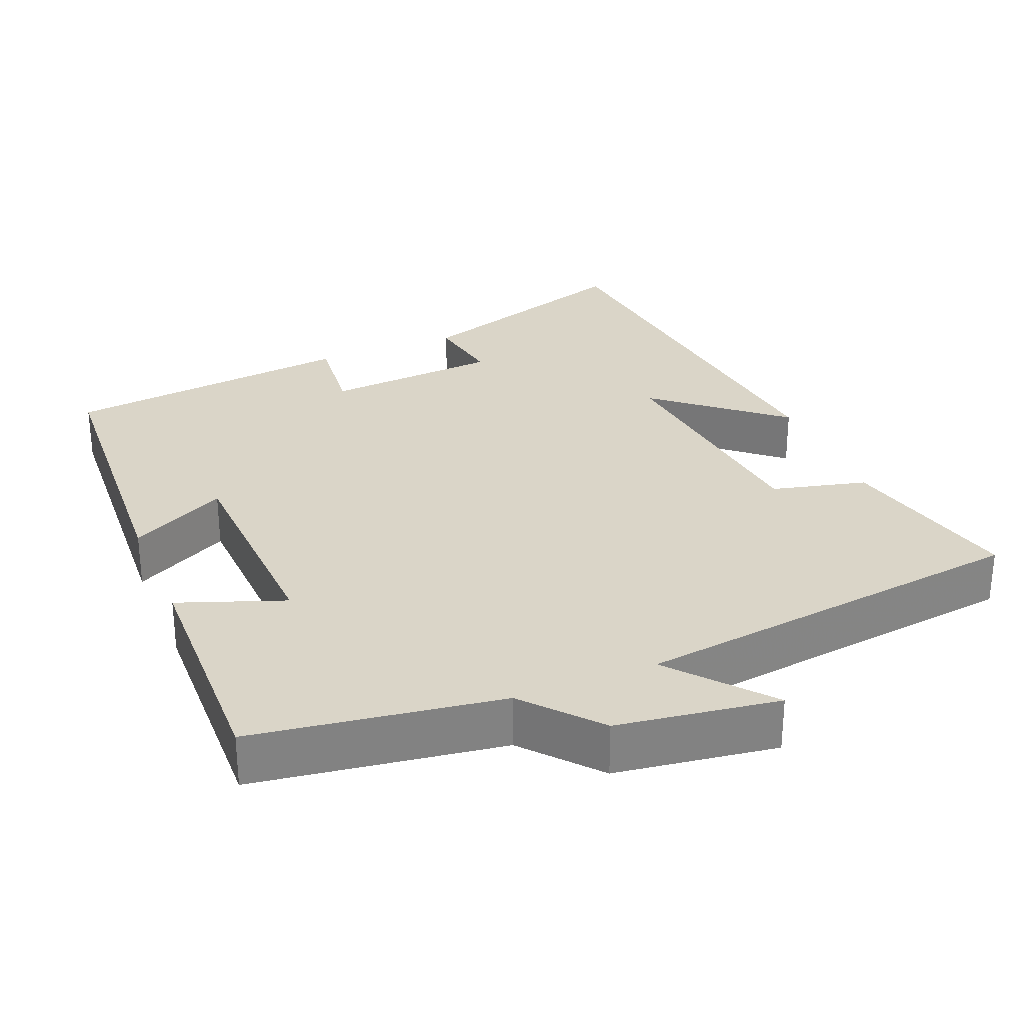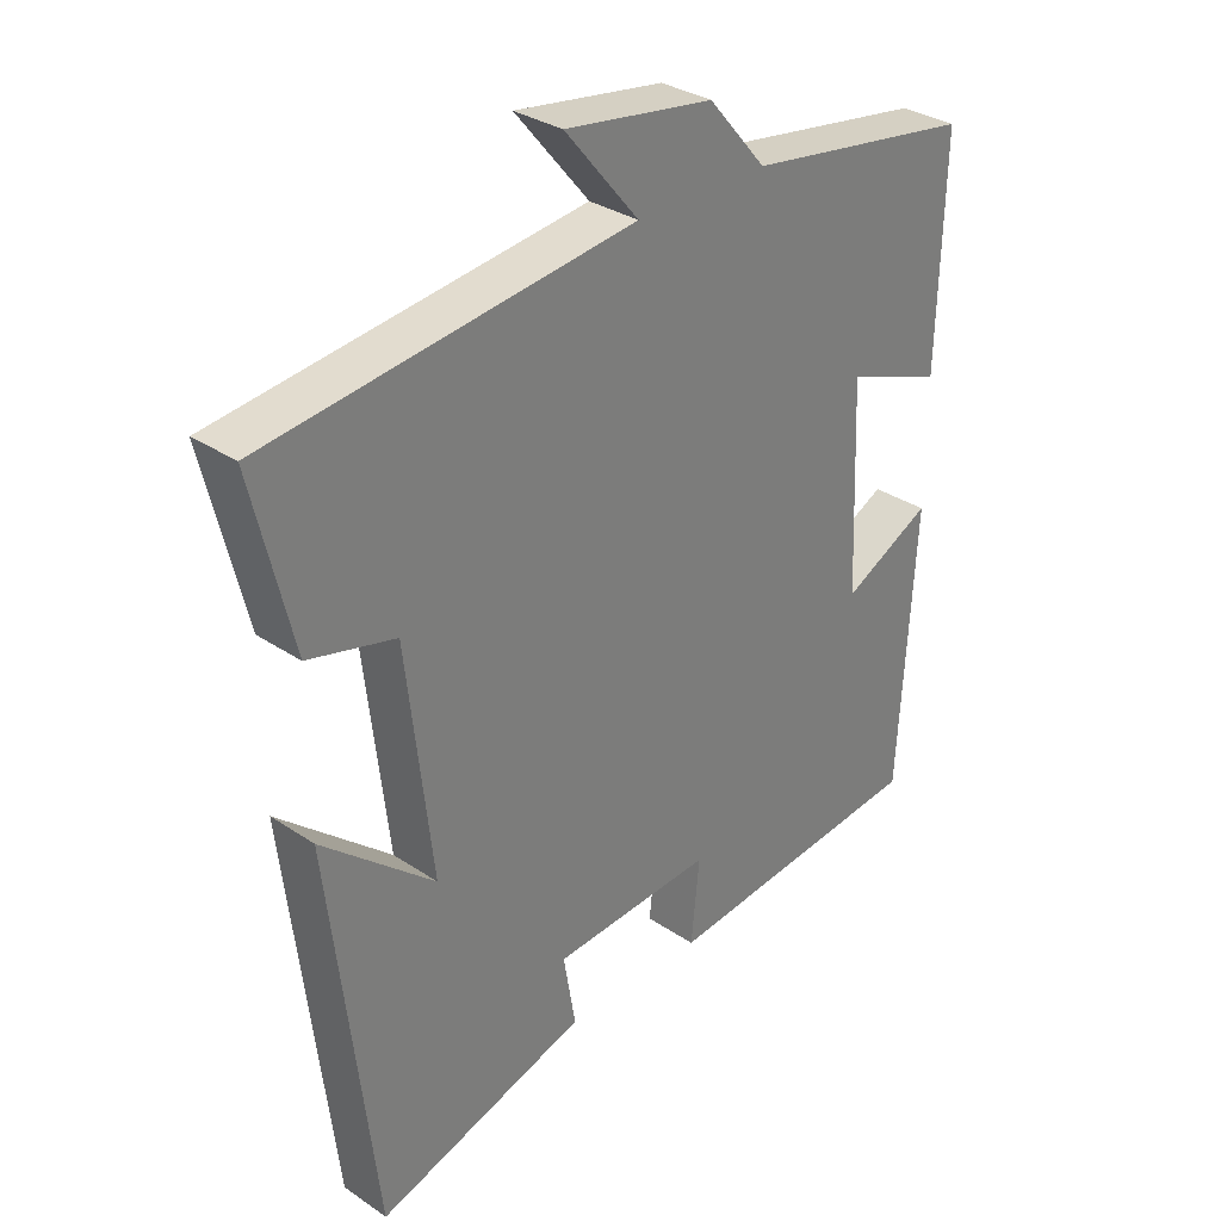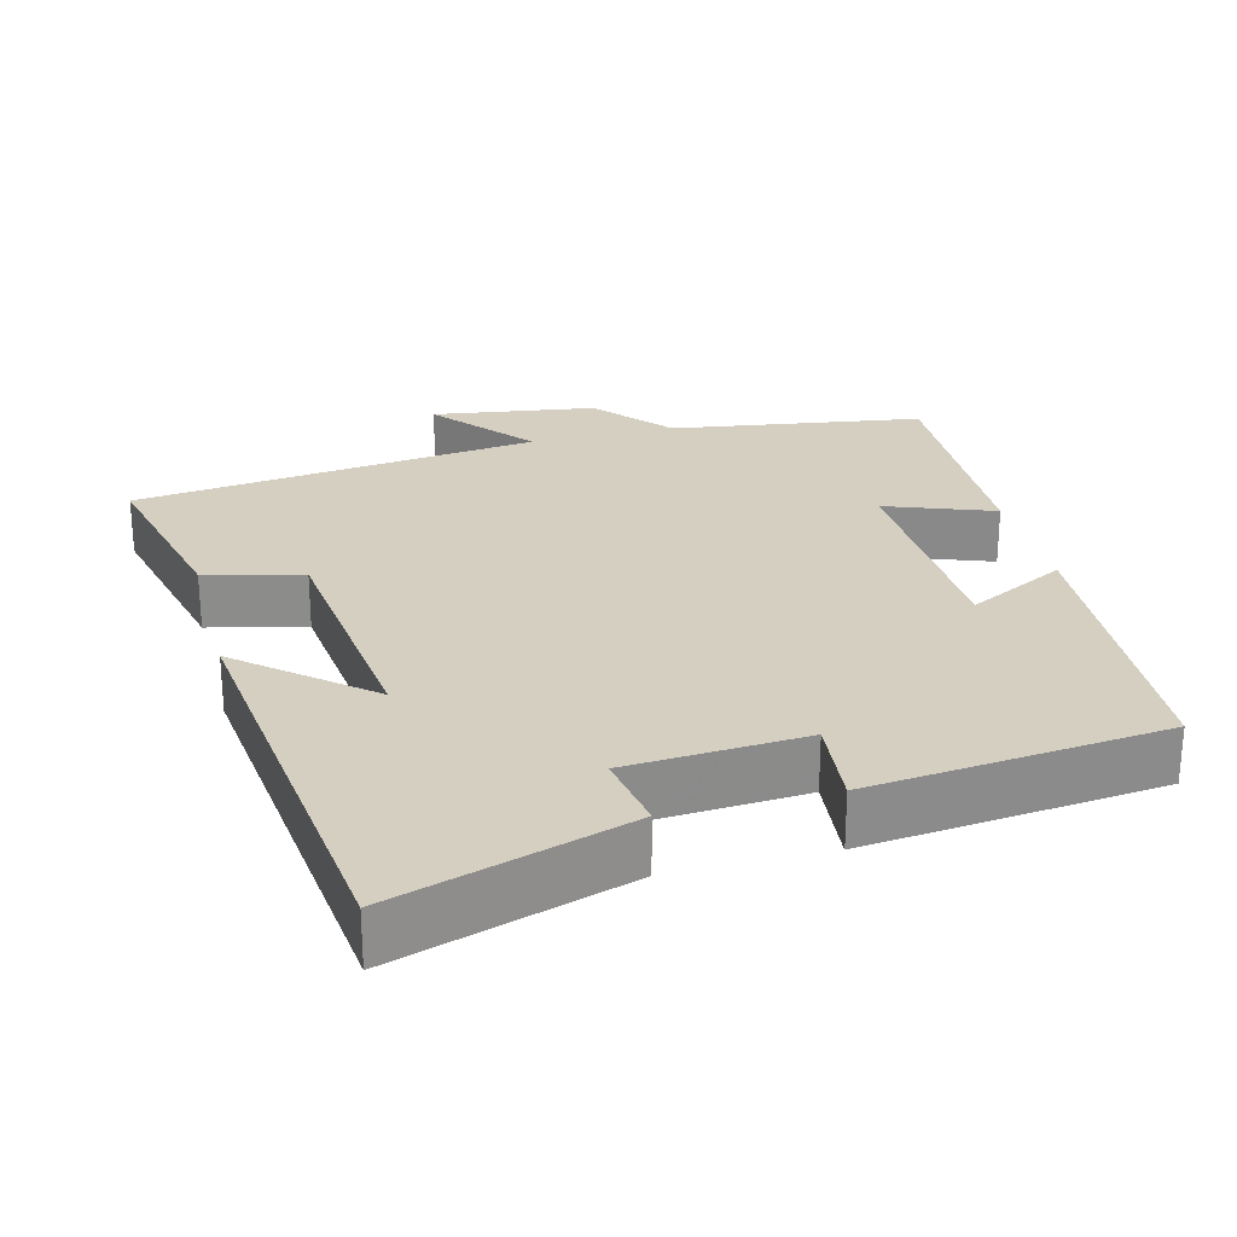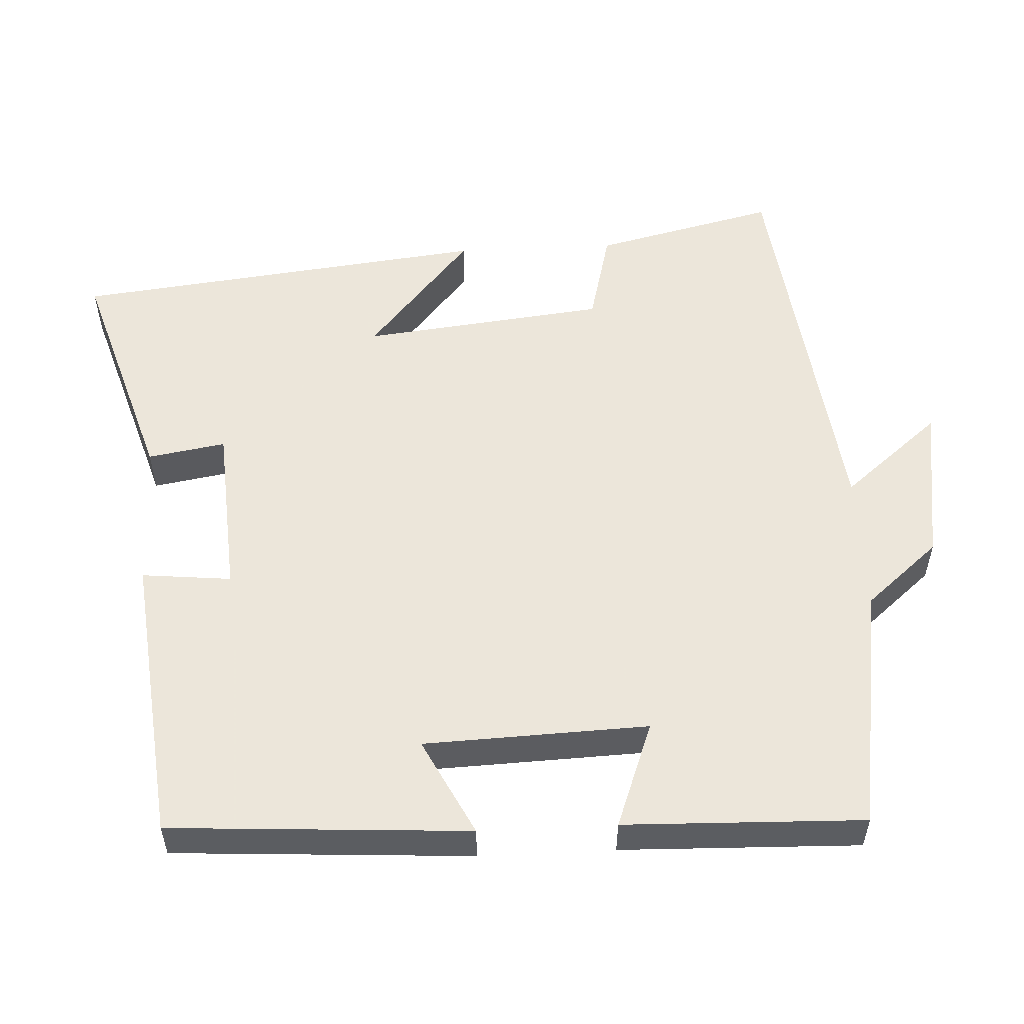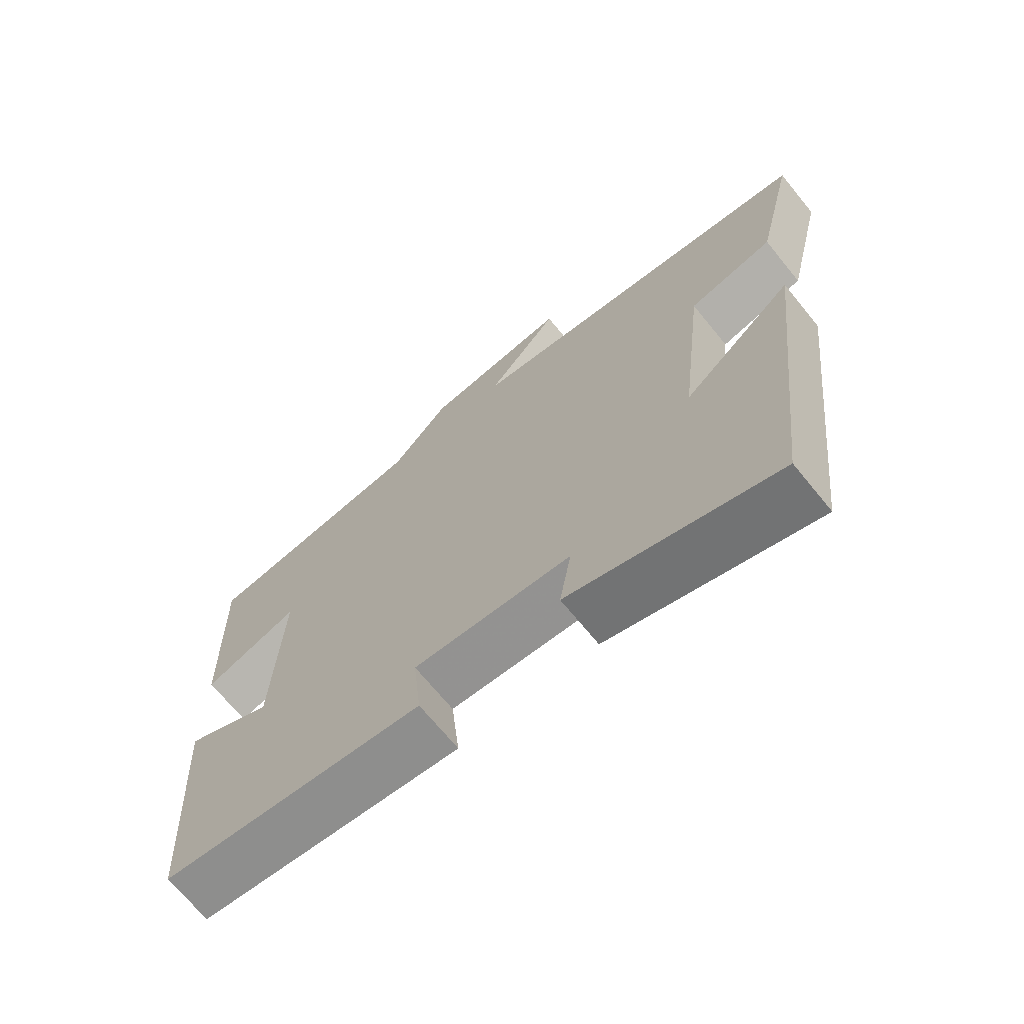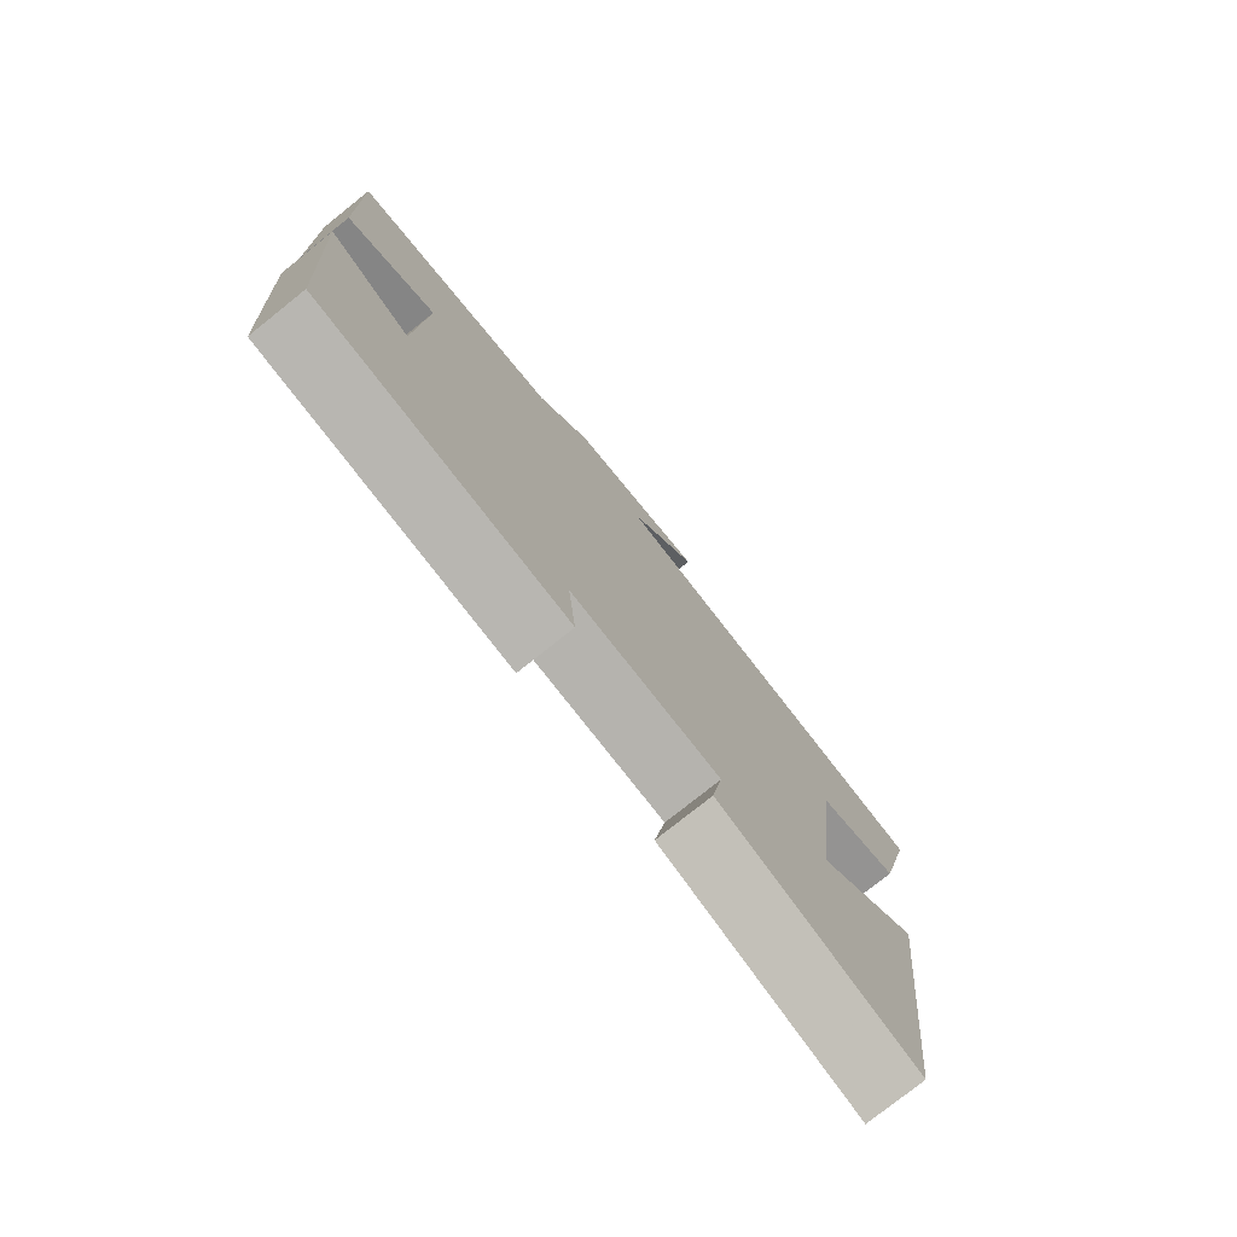
<metadata>
{"format":"obj","ext":"obj","renderer":"f3d","projection":"perspective","resolution":1024,"background":"white","views":[{"elev":29.4,"azim":-22.5,"up":"+Y"},{"elev":31.8,"azim":133.5,"up":"+Z"},{"elev":25.9,"azim":165.6,"up":"+Y"},{"elev":54.2,"azim":-92.8,"up":"+Y"},{"elev":-69.4,"azim":39.2,"up":"+Z"},{"elev":-77.5,"azim":-51.4,"up":"+Z"}]}
</metadata>
<code>
v -0.509 0.07 0.45
v -0.174 0.07 0.5
v -0.089 0.07 0.599
v 0.129 0.07 0.631
v 0.02 0.07 0.5
v 0.559 0.07 0.433
v 0.5 0.07 0.187
v 0.372 0.07 0.155
v 0.334 0.07 -0.175
v 0.5 0.07 -0.035
v 0.434 0.07 -0.598
v 0.123 0.07 -0.5
v 0.141 0.07 -0.395
v -0.095 0.07 -0.379
v -0.083 0.07 -0.5
v -0.476 0.07 -0.458
v -0.5 0.07 -0.055
v -0.369 0.07 -0.122
v -0.357 0.07 0.18
v -0.5 0.07 0.127
v -0.509 0 0.45
v -0.174 0 0.5
v -0.089 0 0.599
v 0.129 0 0.631
v 0.02 0 0.5
v 0.559 0 0.433
v 0.5 0 0.187
v 0.372 0 0.155
v 0.334 0 -0.175
v 0.5 0 -0.035
v 0.434 0 -0.598
v 0.123 0 -0.5
v 0.141 0 -0.395
v -0.095 0 -0.379
v -0.083 0 -0.5
v -0.476 0 -0.458
v -0.5 0 -0.055
v -0.369 0 -0.122
v -0.357 0 0.18
v -0.5 0 0.127
f 19 20 1 2
f 18 19 2 3
f 15 16 17 18
f 14 15 18
f 13 14 18 3
f 10 11 12 13
f 9 10 13
f 8 9 13 3
f 5 6 7 8
f 5 8 3
f 3 4 5
f 22 21 40 39
f 23 22 39 38
f 38 37 36 35
f 38 35 34
f 23 38 34 33
f 33 32 31 30
f 33 30 29
f 23 33 29 28
f 28 27 26 25
f 23 28 25
f 25 24 23
f 1 21 22 2
f 2 22 23 3
f 3 23 24 4
f 4 24 25 5
f 5 25 26 6
f 6 26 27 7
f 7 27 28 8
f 8 28 29 9
f 9 29 30 10
f 10 30 31 11
f 11 31 32 12
f 12 32 33 13
f 13 33 34 14
f 14 34 35 15
f 15 35 36 16
f 16 36 37 17
f 17 37 38 18
f 18 38 39 19
f 19 39 40 20
f 20 40 21 1

</code>
